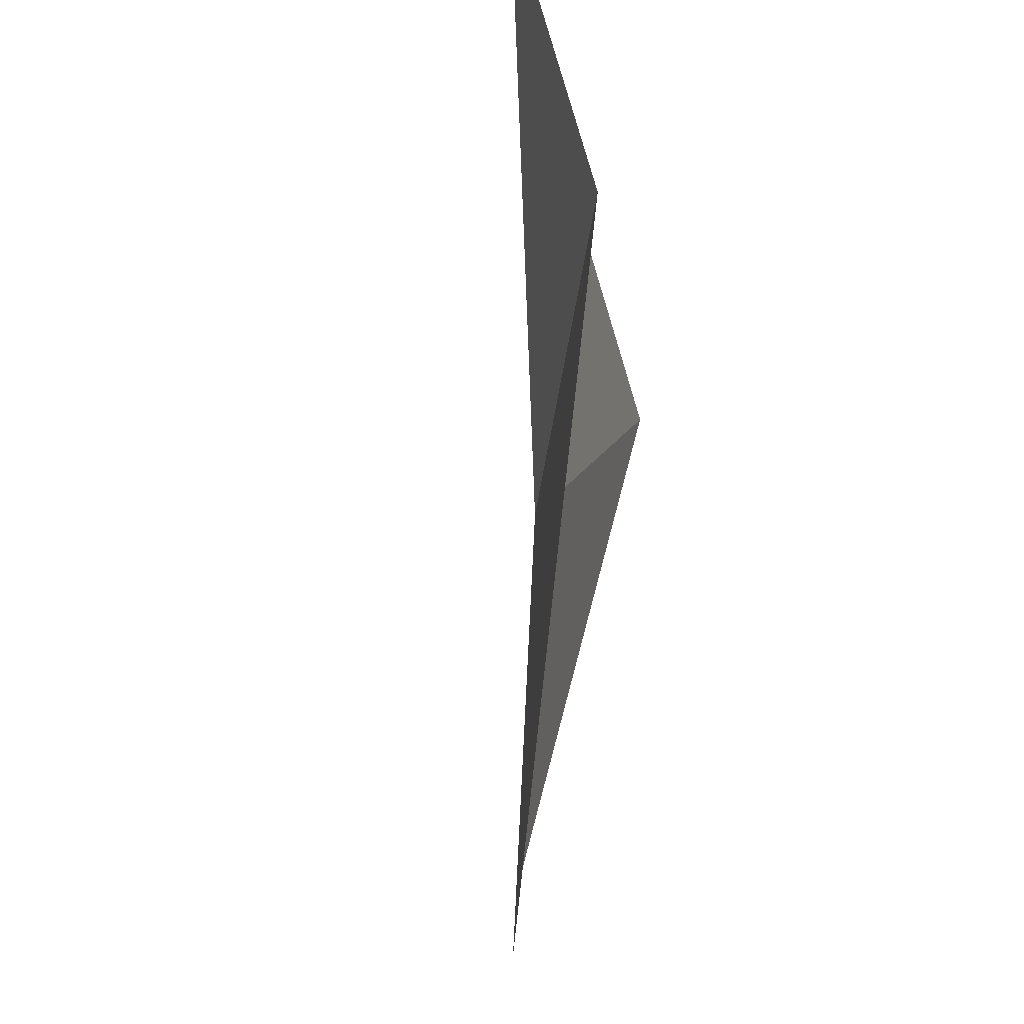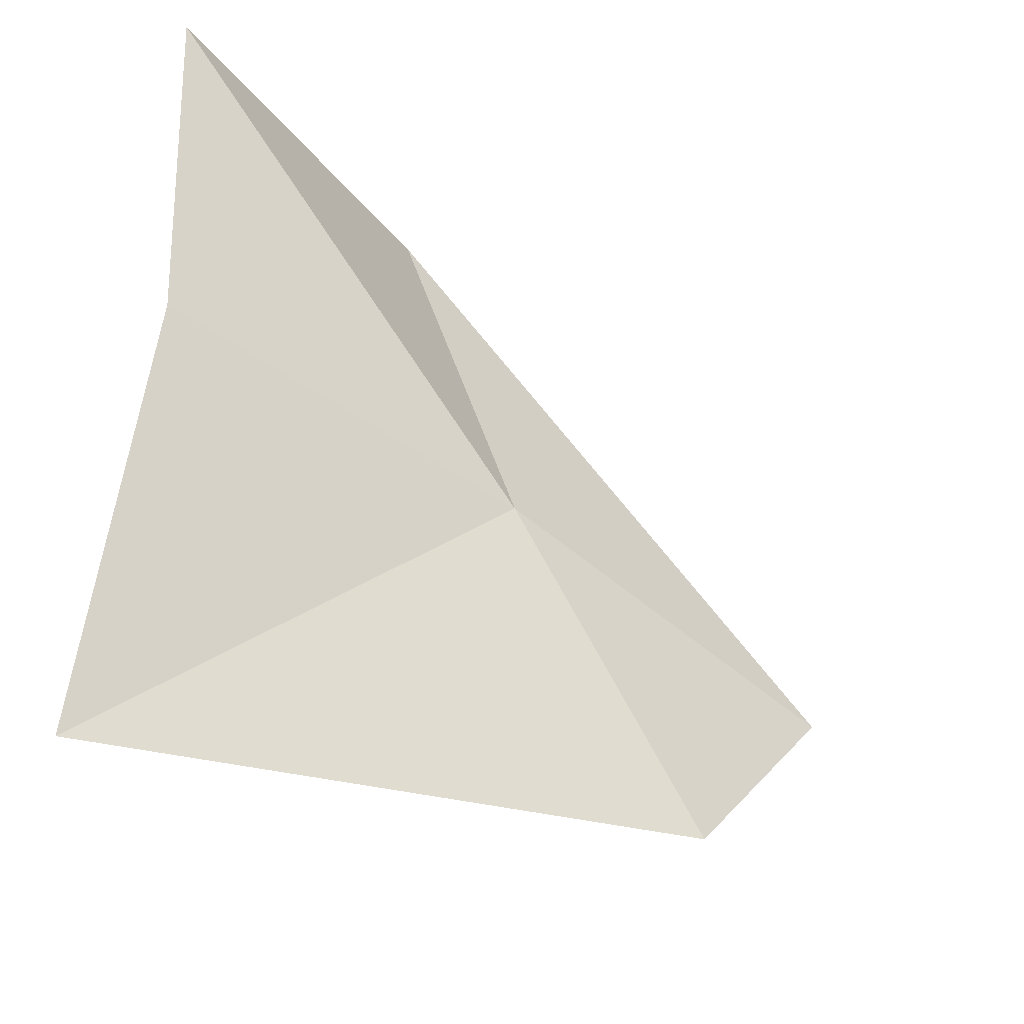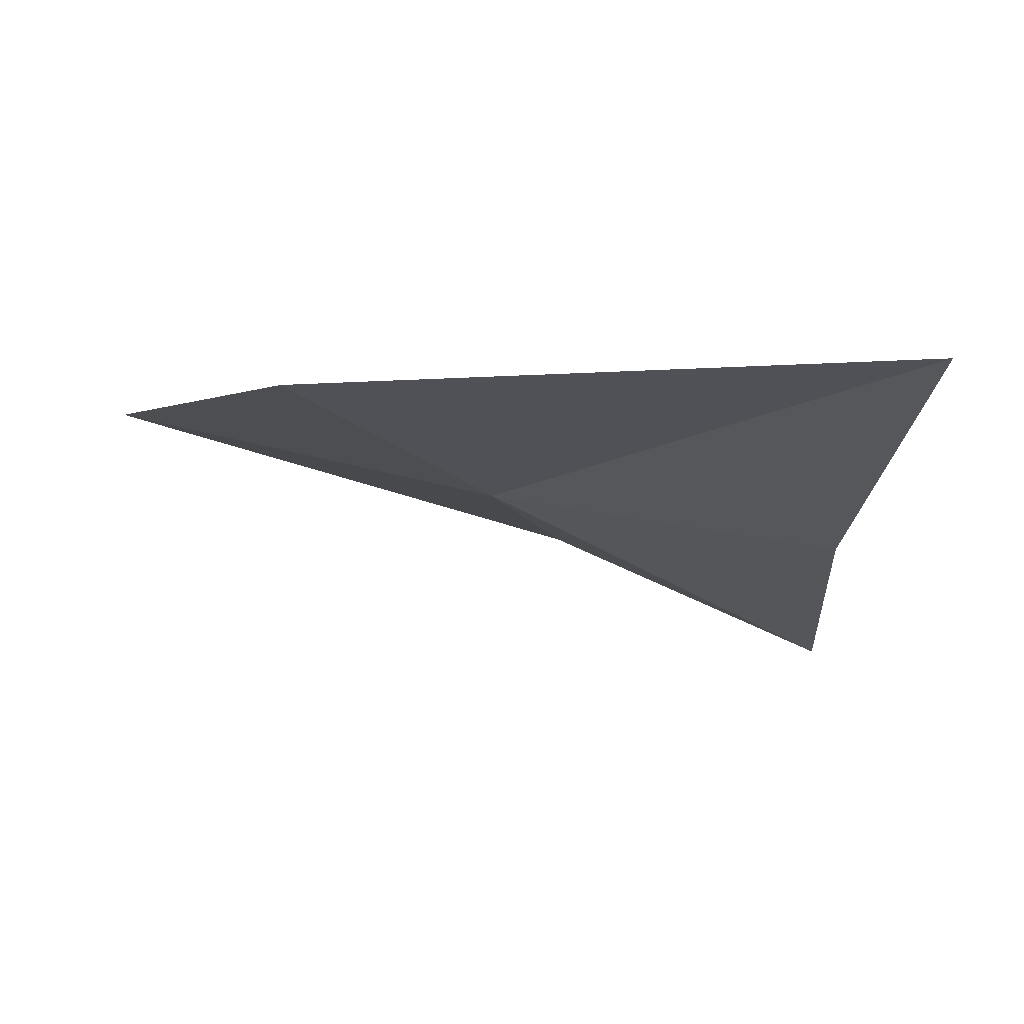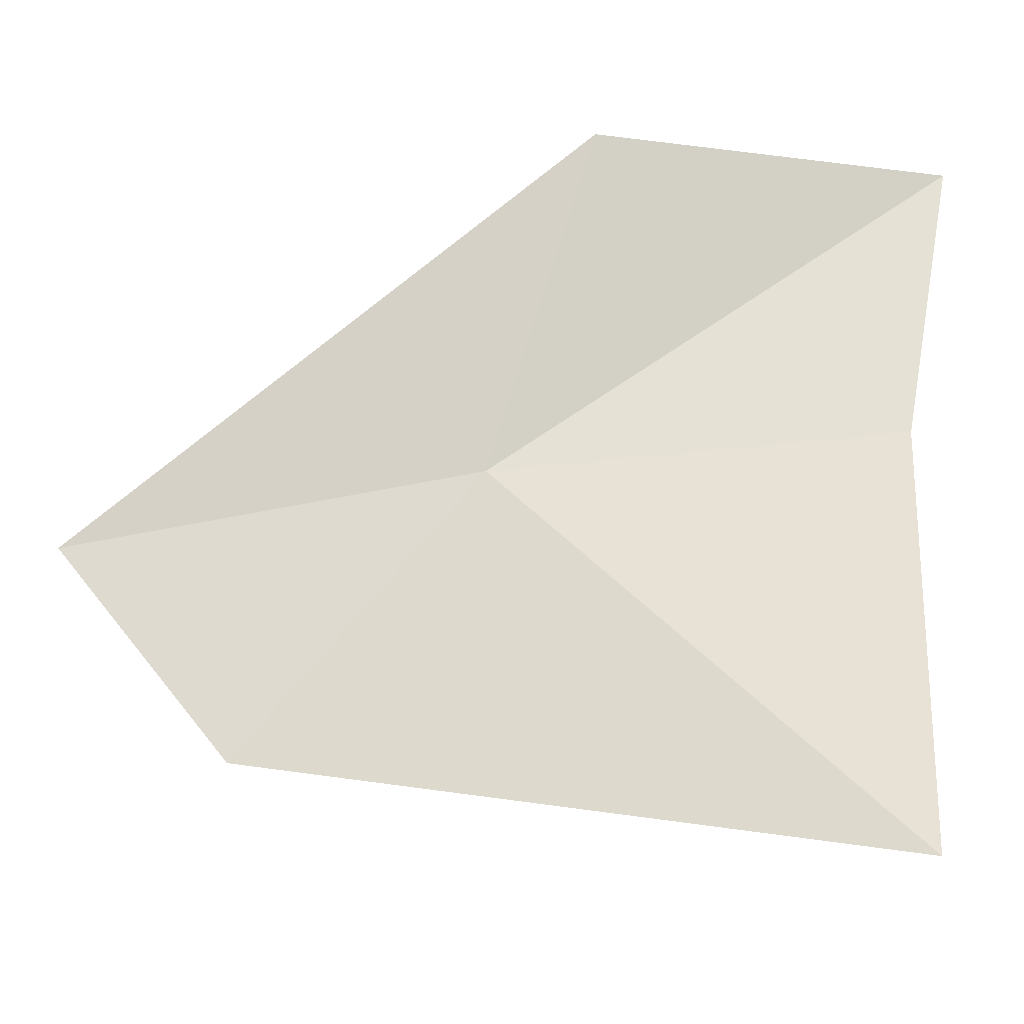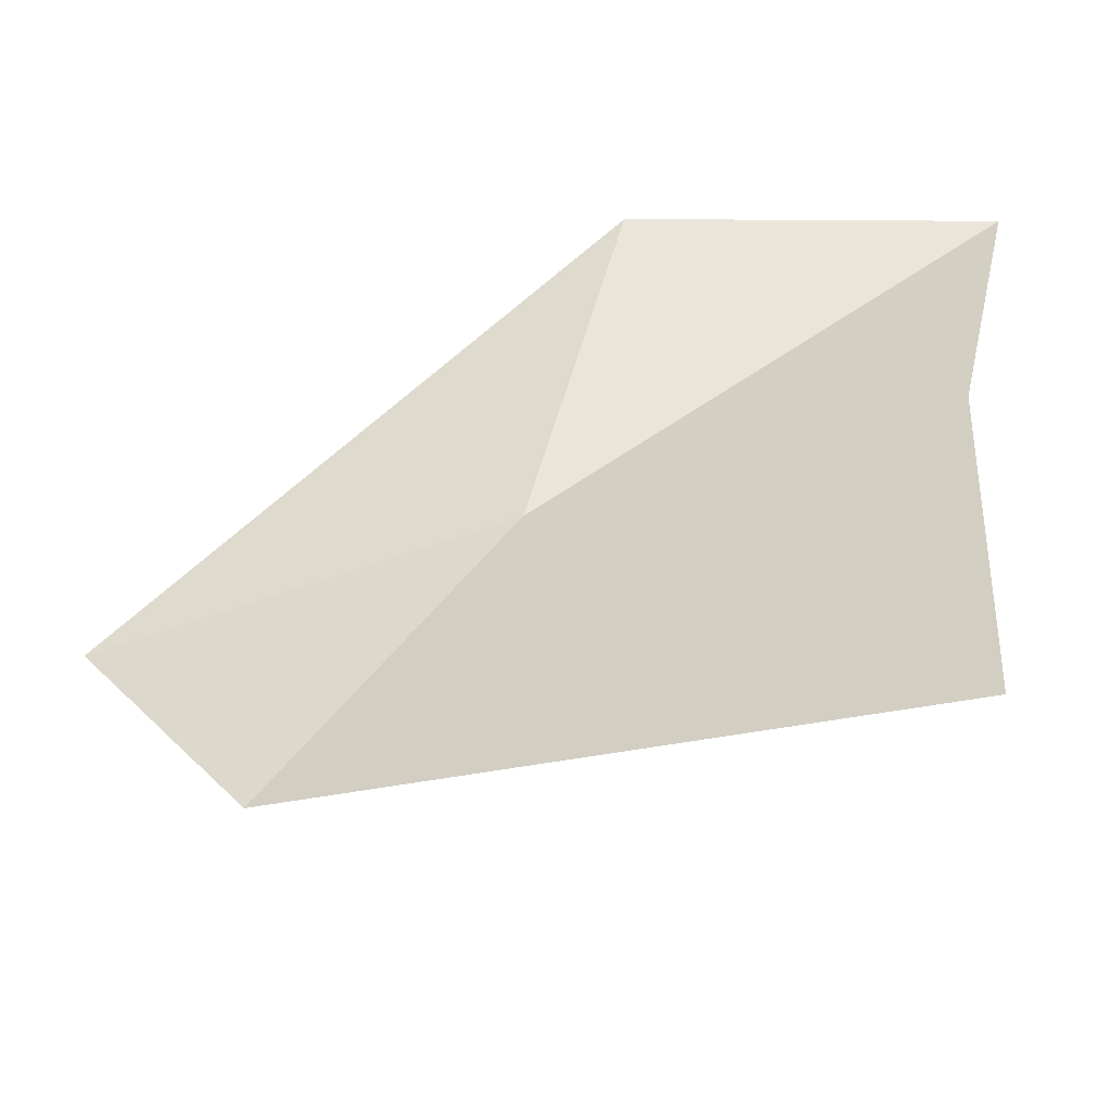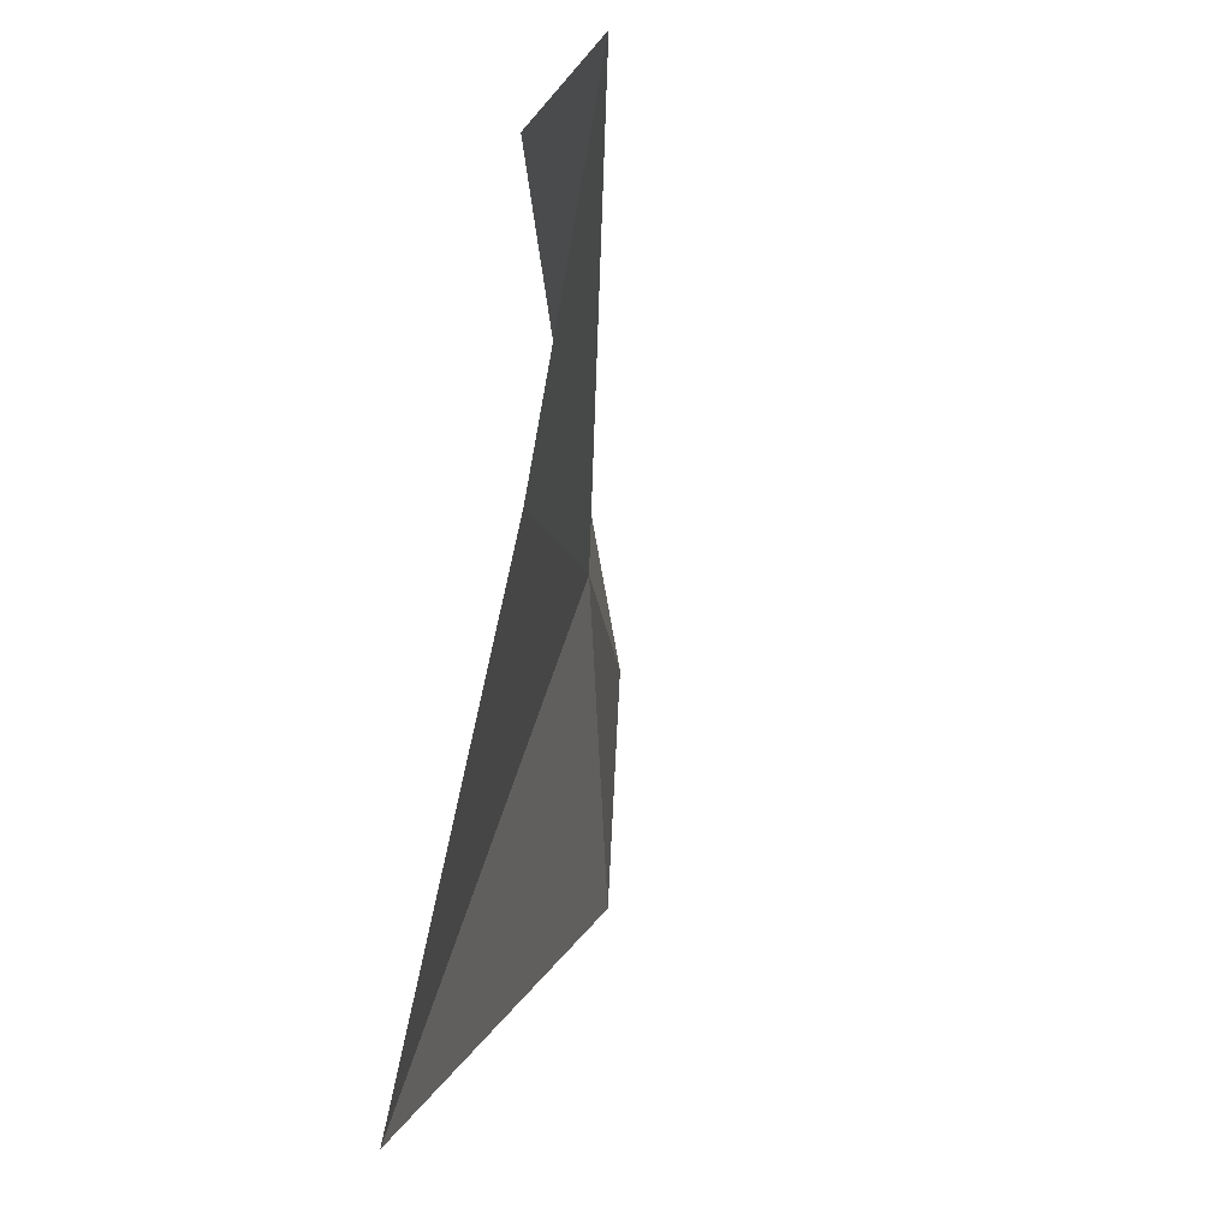
<metadata>
{"format":"obj","ext":"obj","renderer":"f3d","projection":"perspective","resolution":1024,"background":"white","views":[{"elev":57.6,"azim":-78.1,"up":"+Y"},{"elev":-41.9,"azim":148.2,"up":"+Y"},{"elev":-13.4,"azim":-5.7,"up":"+Z"},{"elev":-21.0,"azim":13.7,"up":"+Y"},{"elev":-45.2,"azim":24.7,"up":"+Y"},{"elev":-2.7,"azim":102.6,"up":"+Y"}]}
</metadata>
<code>
v 31.08 1.956 37.53
v 32.88 3.268 37.06
v 32.7 2.039 37.34
v 32.72 0.323 37.72
v 30.13 0.8172 37.69
v 31.55 3.315 37.64
v 29.44 1.689 37.79
f 1 3 2
f 1 5 4
f 1 2 6
f 1 6 7
f 1 7 5
f 1 4 3

</code>
